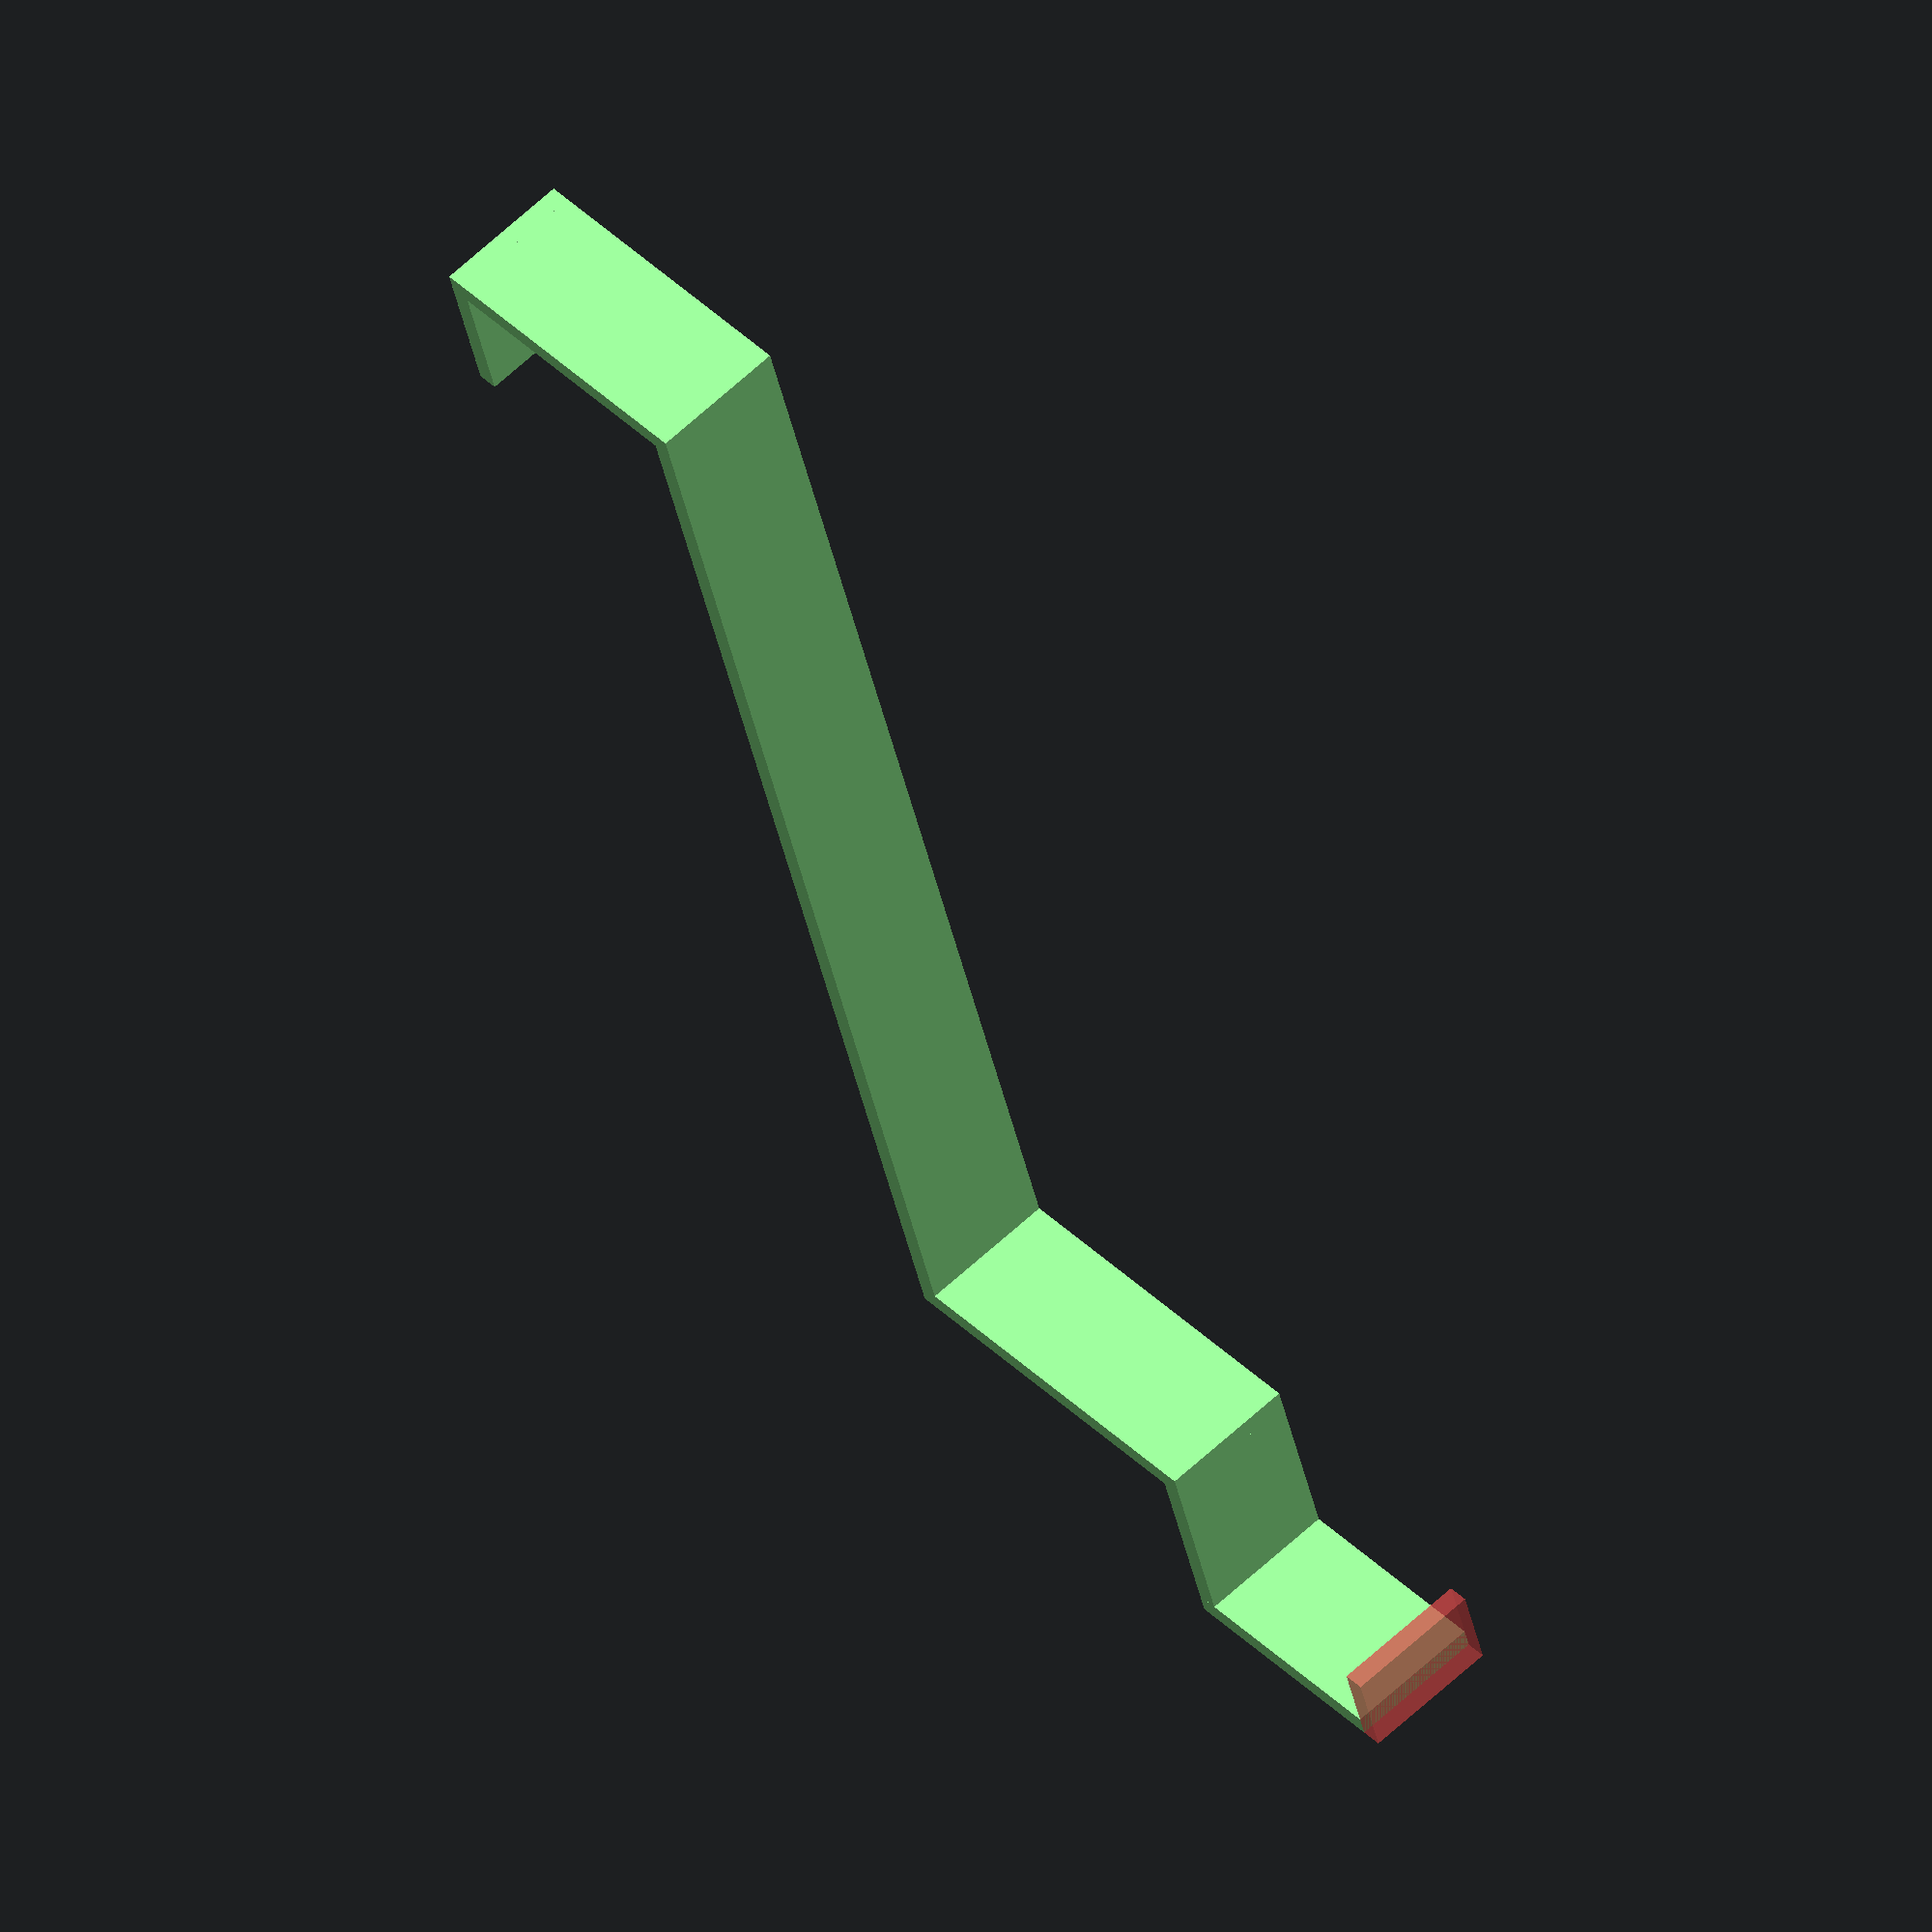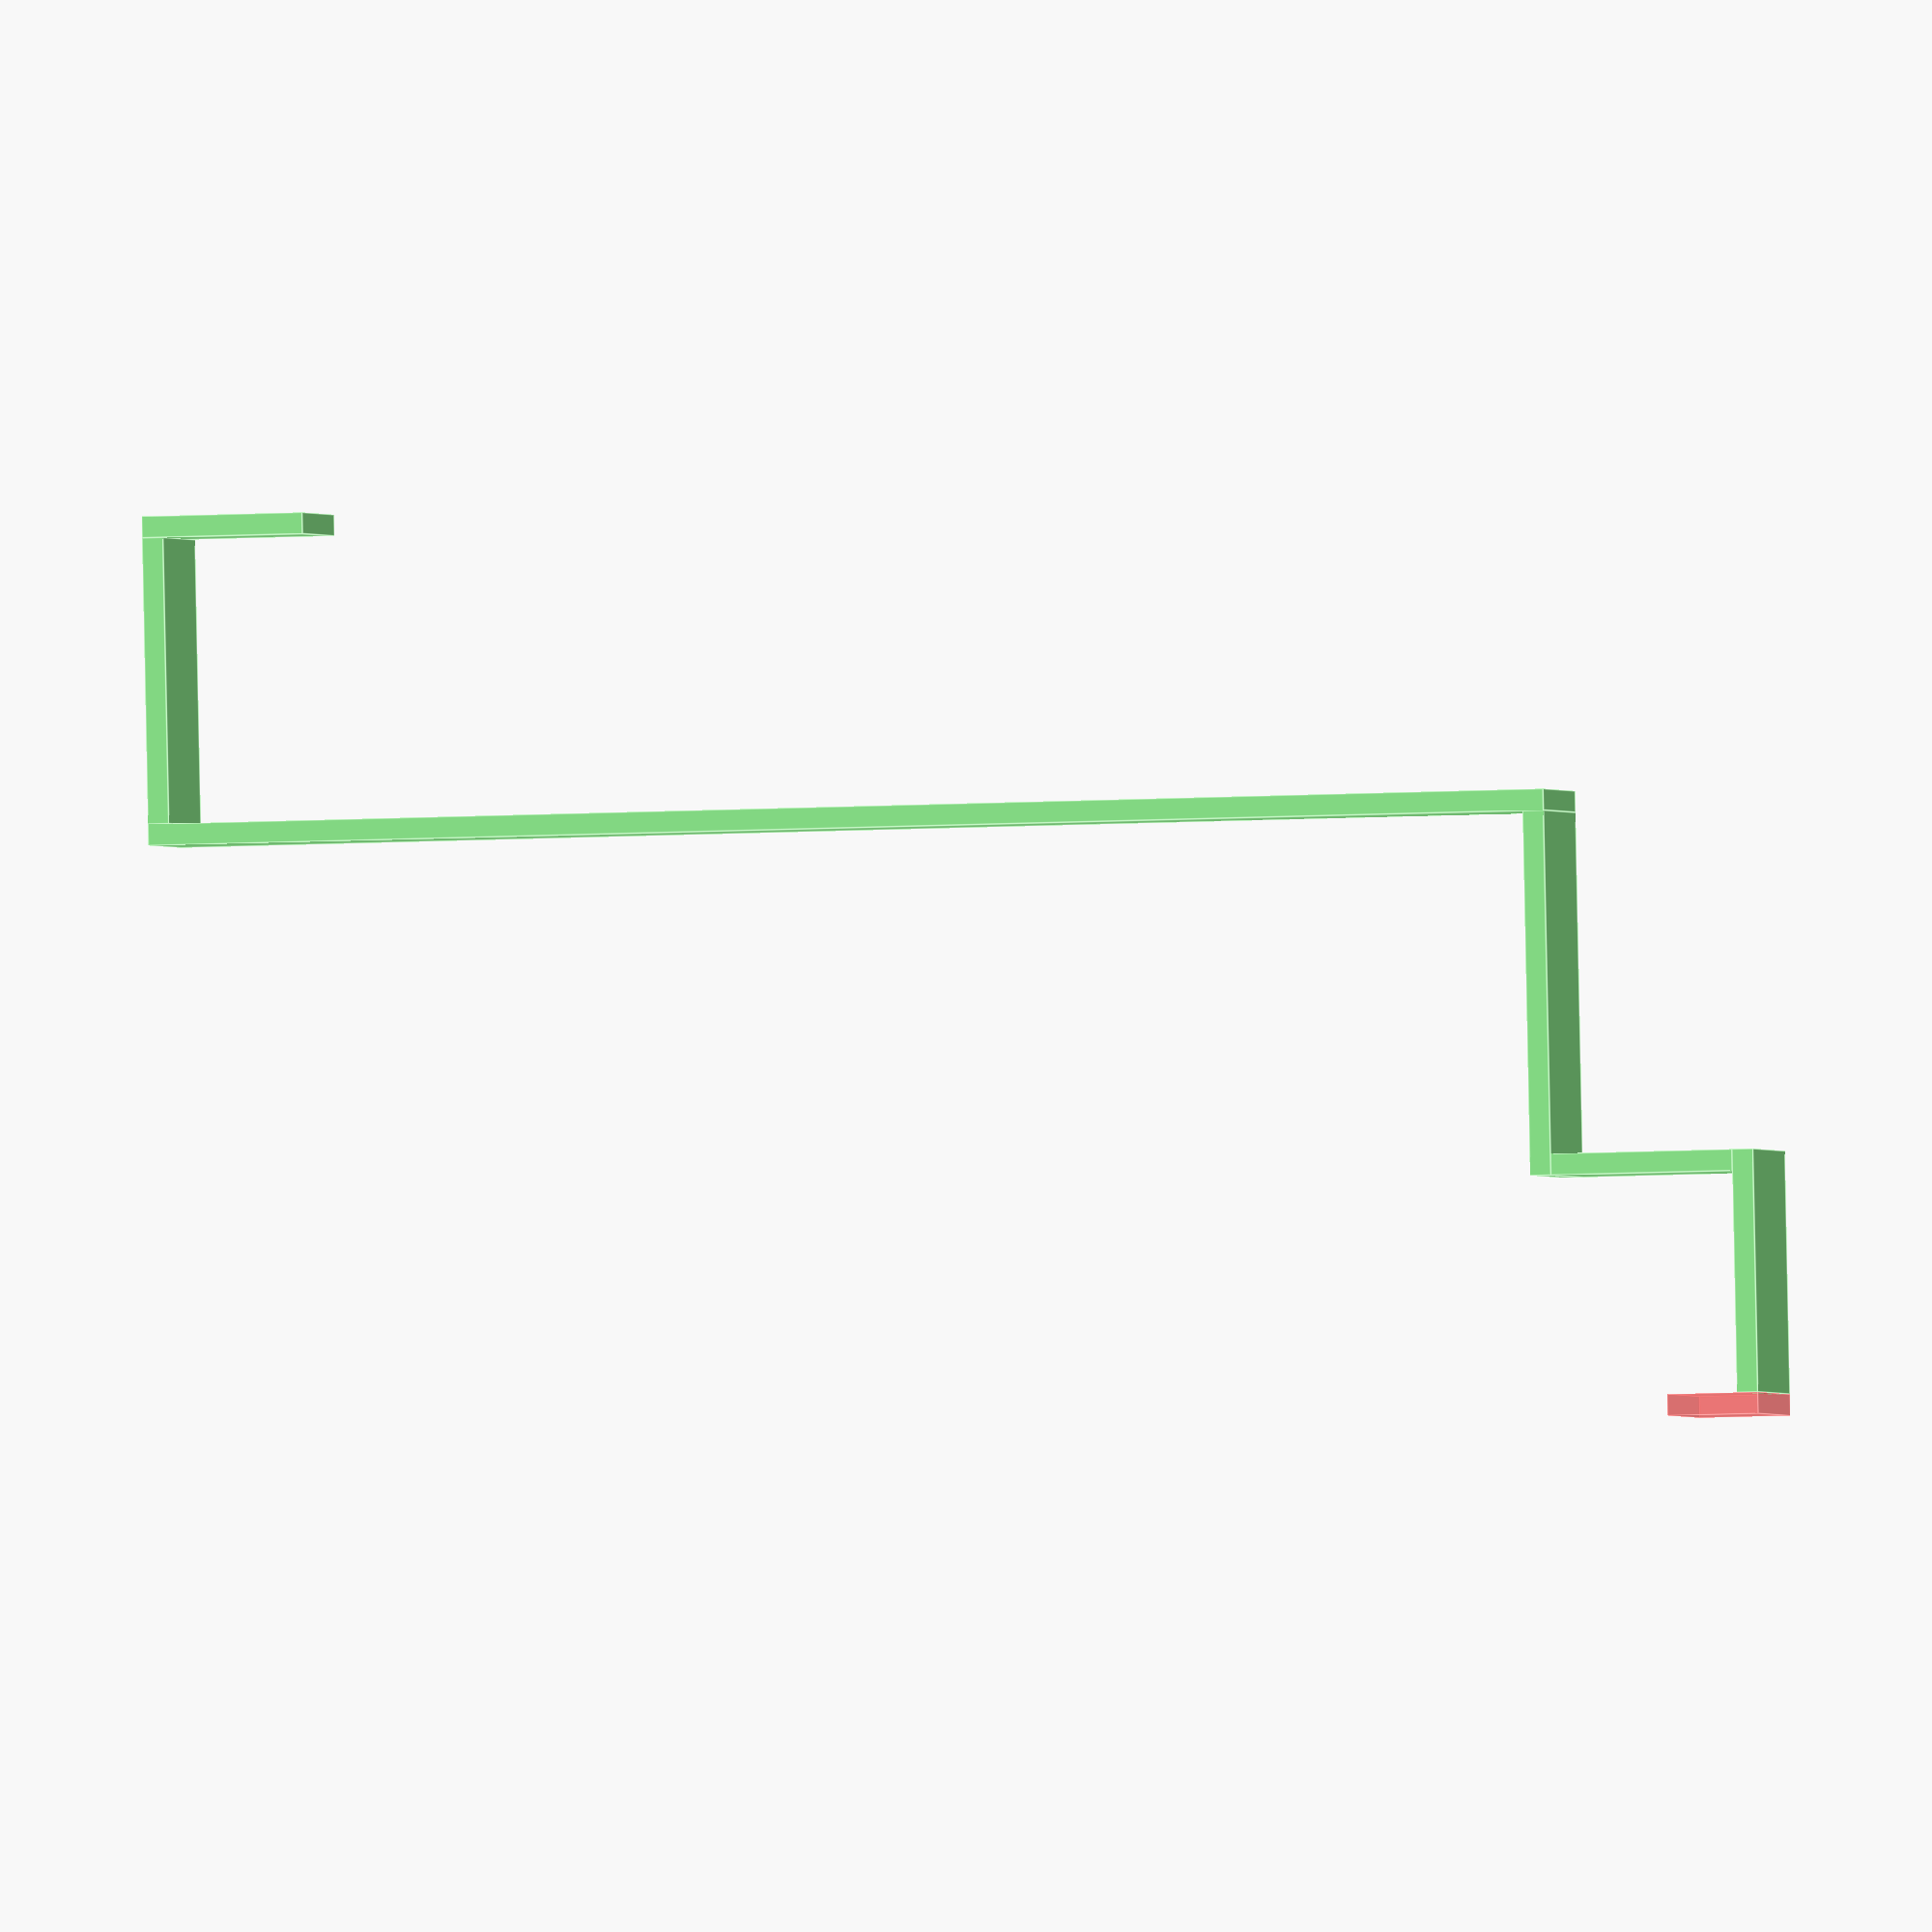
<openscad>

staerke = 1.5;  // materialstaerke
breite = 10.0;   // Objektbreite
s = 5.0;
tb1 = 15.5;
th1 = 13;
tb2 = 25.5;
hh1 = 100;
hb1 = 20;
hh2 = 10;
color = "lightgreen";
/*

                _tb1_
               |     | s
           th1 |
               |
          _tb2_|
         |   
         |
         | hh1
    |    |
 hh2|____|
      hb1

*/


color(color)
//rotate([90,0,0])
{
    rotate([0, 270, 0])
        cube([hh2 + staerke, breite, staerke], false);
    cube([hb1, breite, staerke], false);

    translate([hb1 + staerke, 0, 0])
        rotate([0, 270, 0])
            cube([hh1, breite, staerke], false);

    translate([hb1 + staerke, 0, hh1 - staerke])
        cube([tb2, breite, staerke], false);
    
    translate([hb1 + staerke + tb2, 0, hh1])
        rotate([0, 270, 0])
            cube([th1 , breite, staerke], false);

    translate([hb1 + tb2, 0, hh1 + th1])
        cube([tb1+ staerke, breite, staerke], false);

    #translate([hb1 + tb2 + tb1 + staerke, 0, hh1 + th1 +staerke])
        rotate([0, 90, 0])
            cube([s+ staerke, breite, staerke], false);
}


</openscad>
<views>
elev=218.0 azim=312.0 roll=349.0 proj=o view=wireframe
elev=6.3 azim=84.8 roll=283.1 proj=o view=edges
</views>
